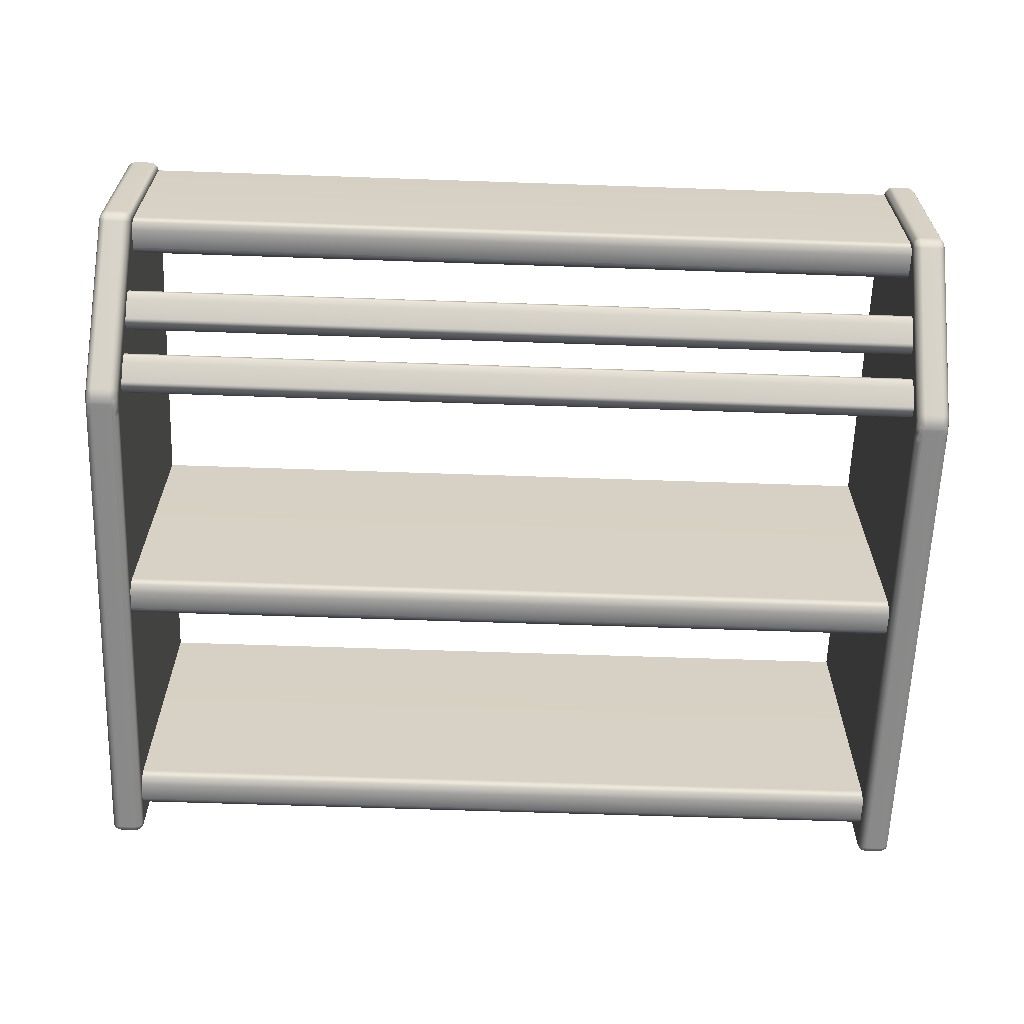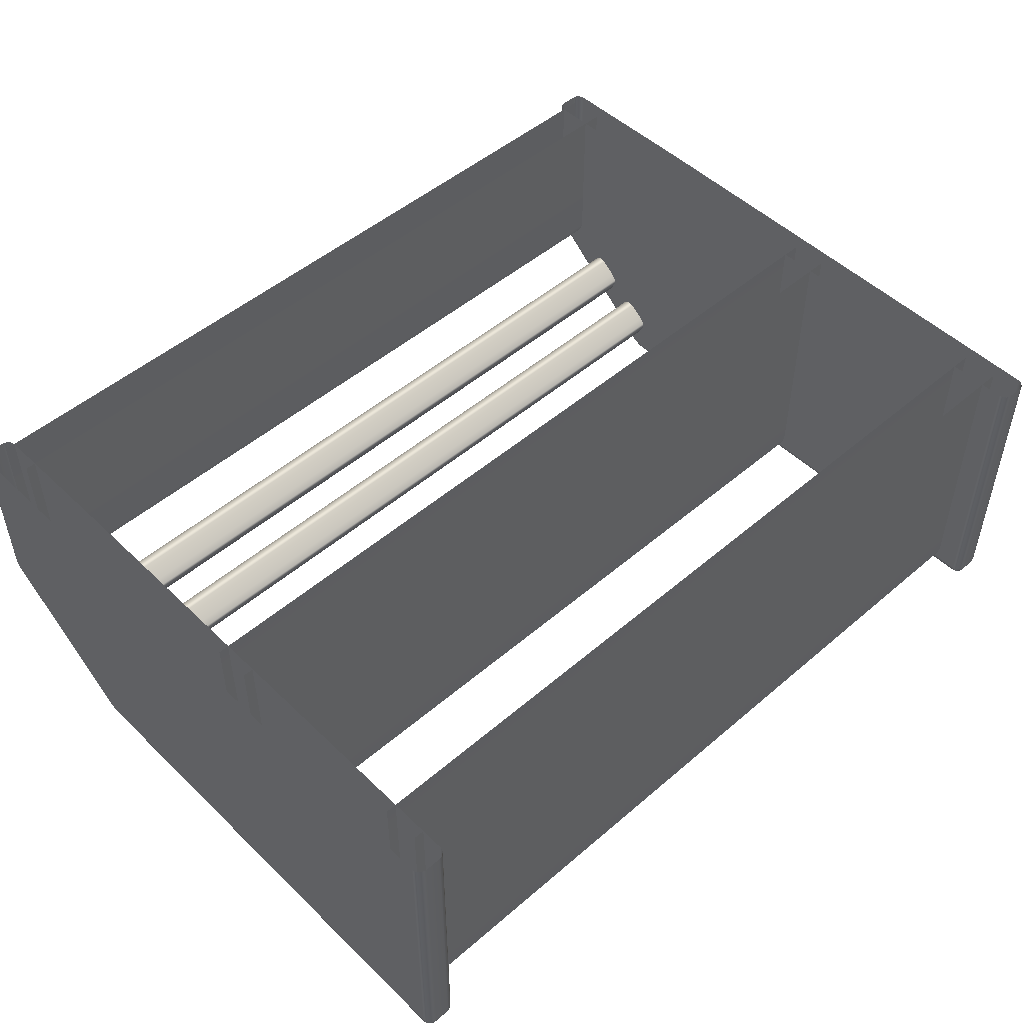
<metadata>
{"format":"obj","ext":"obj","renderer":"f3d","projection":"perspective","resolution":1024,"background":"white","views":[{"elev":-63.2,"azim":-2.0,"up":"+Z"},{"elev":49.8,"azim":136.6,"up":"+Z"}]}
</metadata>
<code>
g SM_Shelf_01
v -0.3966 0.04338 -0.1521
v 0.3882 0.04338 -0
v -0.3966 0.04338 -0
v 0.3882 0.04338 -0.1521
v 0.3882 0.04079 -0.1614
v -0.3966 0.04079 -0.1614
v 0.3882 0.03454 -0.1652
v -0.3966 0.03454 -0.1652
v -0.3966 0.01686 -0.1652
v 0.3882 0.01686 -0.1652
v 0.3882 0.01061 -0.1614
v -0.3966 0.01061 -0.1614
v 0.3882 0.008022 -0.1521
v -0.3966 0.008022 -0.1521
v -0.3966 0.008022 -0
v 0.3882 0.008022 -0
v -0.3966 0.3827 -0.2633
v 0.3882 0.3827 -0
v -0.3966 0.3827 -0
v 0.3882 0.3827 -0.2633
v 0.3882 0.3801 -0.2725
v -0.3966 0.3801 -0.2725
v 0.3882 0.3738 -0.2763
v -0.3966 0.3738 -0.2763
v -0.3966 0.3562 -0.2763
v 0.3882 0.3562 -0.2763
v 0.3882 0.3499 -0.2725
v -0.3966 0.3499 -0.2725
v 0.3882 0.3473 -0.2633
v -0.3966 0.3473 -0.2633
v -0.3966 0.3473 -0
v 0.3882 0.3473 -0
v -0.3966 0.6124 -0.2633
v 0.3882 0.6124 -0
v -0.3966 0.6124 -0
v 0.3882 0.6124 -0.2633
v 0.3882 0.6099 -0.2725
v -0.3966 0.6099 -0.2725
v 0.3882 0.6036 -0.2763
v -0.3966 0.6036 -0.2763
v -0.3966 0.5859 -0.2763
v 0.3882 0.5859 -0.2763
v 0.3882 0.5797 -0.2725
v -0.3966 0.5797 -0.2725
v 0.3882 0.5771 -0.2633
v -0.3966 0.5771 -0.2633
v -0.3966 0.5771 -0
v 0.3882 0.5771 -0
v -0.3966 0.1263 -0.2227
v 0.3882 0.1263 -0.2227
v -0.3966 0.1216 -0.2259
v 0.3882 0.1216 -0.2259
v 0.3882 0.1162 -0.2366
v -0.3966 0.1162 -0.2366
v -0.3966 0.116 -0.243
v 0.3882 0.116 -0.243
v -0.3966 0.1203 -0.2489
v 0.3882 0.1203 -0.2489
v 0.3882 0.1354 -0.2601
v -0.3966 0.1354 -0.2601
v -0.3966 0.1417 -0.262
v 0.3882 0.1417 -0.262
v -0.3966 0.1464 -0.2589
v 0.3882 0.1464 -0.2589
v 0.3882 0.1518 -0.2481
v -0.3966 0.1518 -0.2481
v -0.3966 0.152 -0.2417
v 0.3882 0.152 -0.2417
v -0.3966 0.1477 -0.2358
v 0.3882 0.1477 -0.2358
v 0.3882 0.1326 -0.2247
v -0.3966 0.1326 -0.2247
v -0.3966 0.1263 -0.2227
v 0.3882 0.1263 -0.2227
v -0.3966 0.07636 -0.1849
v 0.3882 0.07636 -0.1849
v -0.3966 0.07174 -0.188
v 0.3882 0.07174 -0.188
v 0.3882 0.0663 -0.1988
v -0.3966 0.0663 -0.1988
v -0.3966 0.0661 -0.2052
v 0.3882 0.0661 -0.2052
v -0.3966 0.07043 -0.2111
v 0.3882 0.07043 -0.2111
v 0.3882 0.08552 -0.2223
v -0.3966 0.08552 -0.2223
v -0.3966 0.09186 -0.2242
v 0.3882 0.09186 -0.2242
v -0.3966 0.09648 -0.2211
v 0.3882 0.09648 -0.2211
v 0.3882 0.1019 -0.2103
v -0.3966 0.1019 -0.2103
v -0.3966 0.1021 -0.2039
v 0.3882 0.1021 -0.2039
v -0.3966 0.09778 -0.198
v 0.3882 0.09778 -0.198
v 0.3882 0.08269 -0.1869
v -0.3966 0.08269 -0.1869
v -0.3966 0.07636 -0.1849
v 0.3882 0.07636 -0.1849
v 0.41 0.6339 -0.2762
v 0.41 0.1621 0.001422
v 0.41 0.6339 -0
v 0.41 0.1621 -0.2776
v 0.41 0.1576 0.001422
v 0.4089 0.6339 -0.2811
v 0.41 0.1576 -0.2776
v 0.41 0.153 0.001422
v 0.4091 0.1621 -0.2818
v 0.406 0.6339 -0.2846
v 0.4066 0.1621 -0.2848
v 0.4091 0.1576 -0.2818
v 0.4066 0.1576 -0.2848
v 0.4066 0.153 -0.2848
v 0.41 0.153 -0.2776
v 0.41 0.1484 0.001422
v 0.4091 0.153 -0.2818
v 0.41 0.1484 -0.2776
v 0.4091 0.1484 -0.2818
v 0.4066 0.1484 -0.2848
v 0.4065 0.1464 -0.2841
v 0.409 0.1451 -0.2801
v 0.4059 0.1425 -0.2836
v 0.41 0.1423 -0.2762
v 0.4085 0.1416 -0.2799
v 0.406 0.1384 -0.2818
v 0.41 0.008033 -0.1629
v 0.41 0.008033 -0
v 0.409 0.1384 -0.277
v 0.409 0.007492 -0.1679
v 0.4065 0.1352 -0.2796
v 0.4064 0.00646 -0.1716
v -0.3784 0.6339 -0.2762
v -0.3784 0.1621 0.001422
v -0.3784 0.6339 -0
v -0.3784 0.1621 -0.2776
v -0.3784 0.1576 0.001422
v -0.3795 0.6339 -0.2811
v -0.3784 0.1576 -0.2776
v -0.3784 0.153 0.001422
v -0.3793 0.1621 -0.2818
v -0.3824 0.6339 -0.2846
v -0.3818 0.1621 -0.2848
v -0.3793 0.1576 -0.2818
v -0.3818 0.1576 -0.2848
v -0.3818 0.153 -0.2848
v -0.3784 0.153 -0.2776
v -0.3784 0.1484 0.001422
v -0.3793 0.153 -0.2818
v -0.3784 0.1484 -0.2776
v -0.3793 0.1484 -0.2818
v -0.3818 0.1484 -0.2848
v -0.3819 0.1464 -0.2841
v -0.3793 0.1451 -0.2801
v -0.3825 0.1425 -0.2836
v -0.3784 0.1423 -0.2762
v -0.3799 0.1416 -0.2799
v -0.3824 0.1384 -0.2818
v -0.3784 0.008033 -0.1629
v -0.3784 0.008033 -0
v -0.3793 0.1384 -0.277
v -0.3794 0.007492 -0.1679
v -0.3819 0.1352 -0.2796
v -0.382 0.00646 -0.1716
v 0.3784 0.6339 -0.2762
v 0.3795 0.6379 -6e-06
v 0.3784 0.6339 -0
v 0.3795 0.6379 -0.2762
v 0.3824 0.6408 -3e-06
v 0.3801 0.6373 -0.2804
v 0.3795 0.6339 -0.2811
v 0.3824 0.6408 -0.2762
v 0.383 0.6373 -0.2839
v 0.3824 0.6339 -0.2846
v 0.3864 0.6339 -0.2859
v 0.383 0.6402 -0.2804
v 0.3864 0.6419 -0.2762
v 0.3864 0.6419 -0
v 0.4019 0.6419 -0
v 0.3864 0.6408 -0.2811
v 0.3864 0.6379 -0.2846
v 0.4019 0.6339 -0.2859
v 0.4019 0.6379 -0.2846
v 0.4019 0.6408 -0.2811
v 0.4019 0.6419 -0.2762
v 0.406 0.6408 -3e-06
v 0.4054 0.6373 -0.2839
v 0.406 0.6339 -0.2846
v 0.4089 0.6339 -0.2811
v 0.4054 0.6402 -0.2804
v 0.4083 0.6373 -0.2804
v 0.41 0.6339 -0.2762
v 0.406 0.6408 -0.2762
v 0.4089 0.6379 -0.2762
v 0.4089 0.6379 -6e-06
v 0.41 0.6339 -0
v 0.3784 0.1621 0.001422
v 0.3784 0.6339 -0.2762
v 0.3784 0.6339 -0
v 0.3784 0.1621 -0.2776
v 0.3795 0.6339 -0.2811
v 0.3784 0.1576 -0.2776
v 0.3784 0.1576 0.001422
v 0.3793 0.1621 -0.2818
v 0.3824 0.6339 -0.2846
v 0.3818 0.1621 -0.2848
v 0.3818 0.1576 -0.2848
v 0.3793 0.1576 -0.2818
v 0.3793 0.153 -0.2818
v 0.3818 0.153 -0.2848
v 0.3818 0.1484 -0.2848
v 0.3784 0.153 -0.2776
v 0.3784 0.153 0.001422
v 0.3793 0.1484 -0.2818
v 0.3819 0.1464 -0.2841
v 0.3784 0.1484 -0.2776
v 0.3784 0.1484 0.001422
v 0.3793 0.1451 -0.2801
v 0.3825 0.1425 -0.2836
v 0.3784 0.1423 -0.2762
v 0.3784 0.008033 -0.1629
v 0.3784 0.008033 -0
v 0.3799 0.1416 -0.2799
v 0.3824 0.1384 -0.2818
v 0.3793 0.1384 -0.277
v 0.3794 0.007492 -0.1679
v 0.3819 0.1352 -0.2796
v 0.382 0.00646 -0.1716
v -0.41 0.6339 -0.2762
v -0.4089 0.6379 -6e-06
v -0.41 0.6339 -0
v -0.4089 0.6379 -0.2762
v -0.406 0.6408 -3e-06
v -0.4083 0.6373 -0.2804
v -0.4089 0.6339 -0.2811
v -0.406 0.6408 -0.2762
v -0.4054 0.6373 -0.2839
v -0.406 0.6339 -0.2846
v -0.4019 0.6339 -0.2859
v -0.4054 0.6402 -0.2804
v -0.4019 0.6419 -0.2762
v -0.4019 0.6419 -0
v -0.3864 0.6419 -0
v -0.4019 0.6408 -0.2811
v -0.4019 0.6379 -0.2846
v -0.3864 0.6339 -0.2859
v -0.3864 0.6379 -0.2846
v -0.3864 0.6408 -0.2811
v -0.3864 0.6419 -0.2762
v -0.3824 0.6408 -3e-06
v -0.383 0.6373 -0.2839
v -0.3824 0.6339 -0.2846
v -0.3795 0.6339 -0.2811
v -0.383 0.6402 -0.2804
v -0.3801 0.6373 -0.2804
v -0.3784 0.6339 -0.2762
v -0.3824 0.6408 -0.2762
v -0.3795 0.6379 -0.2762
v -0.3795 0.6379 -6e-06
v -0.3784 0.6339 -0
v -0.41 0.1621 0.001422
v -0.41 0.6339 -0.2762
v -0.41 0.6339 -0
v -0.41 0.1621 -0.2776
v -0.4089 0.6339 -0.2811
v -0.41 0.1576 -0.2776
v -0.41 0.1576 0.001422
v -0.4091 0.1621 -0.2818
v -0.406 0.6339 -0.2846
v -0.4066 0.1621 -0.2848
v -0.4066 0.1576 -0.2848
v -0.4091 0.1576 -0.2818
v -0.4091 0.153 -0.2818
v -0.4066 0.153 -0.2848
v -0.4066 0.1484 -0.2848
v -0.41 0.153 -0.2776
v -0.41 0.153 0.001422
v -0.4091 0.1484 -0.2818
v -0.4065 0.1464 -0.2841
v -0.41 0.1484 -0.2776
v -0.41 0.1484 0.001422
v -0.409 0.1451 -0.2801
v -0.4059 0.1425 -0.2836
v -0.41 0.1423 -0.2762
v -0.41 0.008033 -0.1629
v -0.41 0.008033 -0
v -0.4085 0.1416 -0.2799
v -0.406 0.1384 -0.2818
v -0.409 0.1384 -0.277
v -0.409 0.007492 -0.1679
v -0.4065 0.1352 -0.2796
v -0.4064 0.00646 -0.1716
v 0.3854 0.134 -0.2811
v 0.382 0.00646 -0.1716
v 0.3856 0.005919 -0.173
v 0.3819 0.1352 -0.2796
v 0.4028 0.005919 -0.173
v 0.3855 0.138 -0.2837
v 0.3824 0.1384 -0.2818
v 0.403 0.134 -0.2811
v 0.4064 0.00646 -0.1716
v 0.4065 0.1352 -0.2796
v 0.4029 0.138 -0.2837
v 0.406 0.1384 -0.2818
v 0.3856 0.1423 -0.2854
v 0.3825 0.1425 -0.2836
v 0.4028 0.1423 -0.2854
v 0.4059 0.1425 -0.2836
v 0.3854 0.1467 -0.2859
v 0.3819 0.1464 -0.2841
v 0.403 0.1467 -0.2859
v 0.4065 0.1464 -0.2841
v 0.3853 0.1484 -0.2859
v 0.3818 0.1484 -0.2848
v 0.4031 0.1484 -0.2859
v 0.4066 0.1484 -0.2848
v 0.3853 0.153 -0.2859
v 0.3818 0.153 -0.2848
v 0.4031 0.153 -0.2859
v 0.4066 0.153 -0.2848
v 0.4066 0.1576 -0.2848
v 0.3853 0.1576 -0.2859
v 0.3818 0.1576 -0.2848
v 0.3818 0.1621 -0.2848
v 0.4031 0.1576 -0.2859
v 0.4066 0.1621 -0.2848
v 0.3853 0.1621 -0.2859
v 0.3824 0.6339 -0.2846
v 0.3864 0.6339 -0.2859
v 0.4019 0.6339 -0.2859
v 0.4031 0.1621 -0.2859
v 0.406 0.6339 -0.2846
v -0.3864 0.6339 -0.2859
v -0.3853 0.1621 -0.2859
v -0.3824 0.6339 -0.2846
v -0.4019 0.6339 -0.2859
v -0.3818 0.1621 -0.2848
v -0.4031 0.1621 -0.2859
v -0.406 0.6339 -0.2846
v -0.4066 0.1621 -0.2848
v -0.3853 0.1576 -0.2859
v -0.3818 0.1576 -0.2848
v -0.4031 0.1576 -0.2859
v -0.4066 0.1576 -0.2848
v -0.4066 0.153 -0.2848
v -0.3853 0.153 -0.2859
v -0.3818 0.153 -0.2848
v -0.3818 0.1484 -0.2848
v -0.4031 0.153 -0.2859
v -0.4066 0.1484 -0.2848
v -0.3853 0.1484 -0.2859
v -0.3819 0.1464 -0.2841
v -0.4031 0.1484 -0.2859
v -0.4065 0.1464 -0.2841
v -0.3854 0.1467 -0.2859
v -0.3825 0.1425 -0.2836
v -0.403 0.1467 -0.2859
v -0.4059 0.1425 -0.2836
v -0.3856 0.1423 -0.2854
v -0.3824 0.1384 -0.2818
v -0.4028 0.1423 -0.2854
v -0.406 0.1384 -0.2818
v -0.3855 0.138 -0.2837
v -0.3819 0.1352 -0.2796
v -0.4029 0.138 -0.2837
v -0.4065 0.1352 -0.2796
v -0.3854 0.134 -0.2811
v -0.382 0.00646 -0.1716
v -0.3856 0.005919 -0.173
v -0.403 0.134 -0.2811
v -0.4064 0.00646 -0.1716
v -0.4028 0.005919 -0.173
v 0.3856 0.005919 -0.173
v 0.4028 0.002747 -0.1692
v 0.4028 0.005919 -0.173
v 0.4064 0.00646 -0.1716
v 0.3856 0.002747 -0.1692
v 0.382 0.00646 -0.1716
v 0.4059 0.003546 -0.1688
v 0.409 0.007492 -0.1679
v 0.4028 0.000705 -0.1645
v 0.3825 0.003546 -0.1688
v 0.3794 0.007492 -0.1679
v 0.3856 0.000705 -0.1645
v 0.3799 0.004449 -0.1652
v 0.3784 0.008033 -0.1629
v 0.3825 0.001498 -0.164
v 0.3794 0.004312 -0.1606
v 0.3784 0.008033 -0
v 0.3795 0.004017 -2e-05
v 0.382 0.001224 -0.1595
v 0.3824 0.001076 -1e-05
v 0.3856 0 -0.1592
v 0.3864 0 -0
v 0.4028 0 -0.1592
v 0.4019 0 -0
v 0.406 0.001076 -1e-05
v 0.4059 0.001498 -0.164
v 0.4064 0.001224 -0.1595
v 0.4089 0.004017 -2e-05
v 0.4085 0.004449 -0.1652
v 0.41 0.008033 -0.1629
v 0.409 0.004312 -0.1606
v 0.41 0.008033 -0
v -0.4028 0.005919 -0.173
v -0.3856 0.002747 -0.1692
v -0.3856 0.005919 -0.173
v -0.382 0.00646 -0.1716
v -0.4028 0.002747 -0.1692
v -0.4064 0.00646 -0.1716
v -0.3825 0.003546 -0.1688
v -0.3794 0.007492 -0.1679
v -0.3856 0.000705 -0.1645
v -0.4059 0.003546 -0.1688
v -0.409 0.007492 -0.1679
v -0.4028 0.000705 -0.1645
v -0.4085 0.004449 -0.1652
v -0.41 0.008033 -0.1629
v -0.4059 0.001498 -0.164
v -0.409 0.004312 -0.1606
v -0.41 0.008033 -0
v -0.4089 0.004017 -2e-05
v -0.4064 0.001224 -0.1595
v -0.406 0.001076 -1e-05
v -0.4028 0 -0.1592
v -0.4019 0 -0
v -0.3856 0 -0.1592
v -0.3864 0 -0
v -0.3824 0.001076 -1e-05
v -0.3825 0.001498 -0.164
v -0.382 0.001224 -0.1595
v -0.3795 0.004017 -2e-05
v -0.3799 0.004449 -0.1652
v -0.3784 0.008033 -0.1629
v -0.3794 0.004312 -0.1606
v -0.3784 0.008033 -0
f 3 2 1
f 2 4 1
f 4 5 1
f 6 1 5
f 7 6 5
f 6 7 8
f 9 8 7
f 10 9 7
f 11 9 10
f 9 11 12
f 13 12 11
f 12 13 14
f 15 14 13
f 16 15 13
f 19 18 17
f 20 17 18
f 20 21 17
f 22 17 21
f 23 22 21
f 22 23 24
f 25 24 23
f 26 25 23
f 27 25 26
f 25 27 28
f 29 28 27
f 28 29 30
f 31 30 29
f 32 31 29
f 35 34 33
f 36 33 34
f 36 37 33
f 38 33 37
f 39 38 37
f 38 39 40
f 41 40 39
f 42 41 39
f 43 41 42
f 41 43 44
f 45 44 43
f 44 45 46
f 47 46 45
f 48 47 45
f 51 50 49
f 50 51 52
f 52 51 53
f 51 54 53
f 55 53 54
f 53 55 56
f 57 56 55
f 56 57 58
f 58 57 59
f 57 60 59
f 61 59 60
f 59 61 62
f 63 62 61
f 62 63 64
f 65 64 63
f 66 65 63
f 66 67 65
f 68 65 67
f 67 69 68
f 70 68 69
f 70 69 71
f 69 72 71
f 73 71 72
f 71 73 74
f 77 76 75
f 76 77 78
f 78 77 79
f 77 80 79
f 81 79 80
f 79 81 82
f 83 82 81
f 82 83 84
f 84 83 85
f 83 86 85
f 87 85 86
f 85 87 88
f 89 88 87
f 88 89 90
f 91 90 89
f 92 91 89
f 92 93 91
f 94 91 93
f 93 95 94
f 96 94 95
f 96 95 97
f 95 98 97
f 99 97 98
f 97 99 100
f 103 102 101
f 104 101 102
f 102 105 104
f 101 104 106
f 104 105 107
f 105 108 107
f 109 106 104
f 104 107 109
f 106 109 110
f 111 110 109
f 109 112 111
f 107 112 109
f 112 113 111
f 112 114 113
f 107 108 115
f 108 116 115
f 107 117 112
f 107 115 117
f 112 117 114
f 115 118 117
f 115 116 118
f 117 119 114
f 119 117 118
f 114 119 120
f 120 119 121
f 119 122 121
f 119 118 122
f 121 122 123
f 118 116 124
f 124 122 118
f 125 123 122
f 122 124 125
f 125 126 123
f 127 124 116
f 128 127 116
f 129 125 124
f 124 127 129
f 126 125 129
f 130 129 127
f 131 126 129
f 132 129 130
f 129 132 131
f 135 134 133
f 136 133 134
f 134 137 136
f 133 136 138
f 136 137 139
f 137 140 139
f 141 138 136
f 136 139 141
f 138 141 142
f 143 142 141
f 141 144 143
f 139 144 141
f 144 145 143
f 144 146 145
f 139 140 147
f 140 148 147
f 139 149 144
f 139 147 149
f 144 149 146
f 147 150 149
f 147 148 150
f 149 151 146
f 151 149 150
f 146 151 152
f 152 151 153
f 151 154 153
f 151 150 154
f 153 154 155
f 150 148 156
f 156 154 150
f 157 155 154
f 154 156 157
f 157 158 155
f 159 156 148
f 160 159 148
f 161 157 156
f 156 159 161
f 158 157 161
f 162 161 159
f 163 158 161
f 164 161 162
f 161 164 163
f 167 166 165
f 168 165 166
f 166 169 168
f 168 170 165
f 171 165 170
f 168 169 172
f 170 173 171
f 174 171 173
f 174 173 175
f 176 170 168
f 168 172 176
f 173 170 176
f 172 169 177
f 172 177 176
f 178 177 169
f 178 179 177
f 176 180 173
f 180 176 177
f 181 175 173
f 173 180 181
f 181 182 175
f 181 180 183
f 182 181 183
f 180 177 184
f 184 183 180
f 177 179 185
f 185 184 177
f 179 186 185
f 183 187 182
f 183 184 187
f 188 182 187
f 187 189 188
f 184 185 190
f 190 187 184
f 191 189 187
f 187 190 191
f 189 191 192
f 193 190 185
f 193 185 186
f 191 190 194
f 193 194 190
f 193 186 194
f 194 192 191
f 195 194 186
f 194 195 192
f 196 192 195
f 199 198 197
f 200 197 198
f 198 201 200
f 200 202 197
f 203 197 202
f 204 200 201
f 201 205 204
f 206 204 205
f 206 207 204
f 204 208 200
f 208 204 207
f 202 200 208
f 208 207 209
f 210 209 207
f 209 210 211
f 212 202 208
f 212 208 209
f 212 203 202
f 213 203 212
f 214 209 211
f 212 209 214
f 211 215 214
f 216 213 212
f 216 212 214
f 217 213 216
f 218 214 215
f 214 218 216
f 219 218 215
f 216 220 217
f 220 216 218
f 222 217 221
f 221 217 220
f 223 218 219
f 218 223 220
f 223 219 224
f 220 225 221
f 225 220 223
f 223 224 225
f 221 225 226
f 227 225 224
f 226 225 228
f 227 228 225
f 231 230 229
f 232 229 230
f 230 233 232
f 232 234 229
f 235 229 234
f 232 233 236
f 234 237 235
f 238 235 237
f 238 237 239
f 240 234 232
f 232 236 240
f 237 234 240
f 236 233 241
f 236 241 240
f 242 241 233
f 242 243 241
f 240 244 237
f 244 240 241
f 245 239 237
f 237 244 245
f 245 246 239
f 245 244 247
f 246 245 247
f 244 241 248
f 248 247 244
f 249 241 243
f 249 248 241
f 243 250 249
f 247 251 246
f 247 248 251
f 252 246 251
f 251 253 252
f 248 249 254
f 254 251 248
f 255 253 251
f 251 254 255
f 253 255 256
f 257 254 249
f 257 249 250
f 255 254 258
f 257 258 254
f 257 250 258
f 258 256 255
f 259 258 250
f 258 259 256
f 260 256 259
f 263 262 261
f 264 261 262
f 262 265 264
f 264 266 261
f 267 261 266
f 268 264 265
f 265 269 268
f 270 268 269
f 270 271 268
f 268 272 264
f 272 268 271
f 266 264 272
f 272 271 273
f 274 273 271
f 273 274 275
f 276 266 272
f 276 272 273
f 276 267 266
f 277 267 276
f 278 273 275
f 276 273 278
f 275 279 278
f 280 277 276
f 280 276 278
f 281 277 280
f 282 278 279
f 278 282 280
f 283 282 279
f 280 284 281
f 284 280 282
f 286 281 285
f 285 281 284
f 287 282 283
f 282 287 284
f 287 283 288
f 284 289 285
f 289 284 287
f 287 288 289
f 285 289 290
f 291 289 288
f 290 289 292
f 291 292 289
f 295 294 293
f 293 294 296
f 295 293 297
f 293 296 298
f 299 298 296
f 300 297 293
f 293 298 300
f 297 300 301
f 302 301 300
f 302 300 303
f 303 300 298
f 304 302 303
f 298 299 305
f 298 305 303
f 299 306 305
f 303 307 304
f 307 303 305
f 308 304 307
f 305 306 309
f 305 309 307
f 310 309 306
f 307 311 308
f 311 307 309
f 312 308 311
f 309 310 313
f 313 310 314
f 311 309 315
f 311 315 312
f 313 315 309
f 316 312 315
f 313 314 317
f 317 315 313
f 314 318 317
f 316 315 319
f 315 317 319
f 316 319 320
f 320 319 321
f 317 318 322
f 322 319 317
f 318 323 322
f 323 324 322
f 321 319 325
f 319 322 325
f 321 325 326
f 327 322 324
f 327 325 322
f 324 328 327
f 329 327 328
f 330 327 329
f 326 325 331
f 325 327 331
f 331 327 330
f 326 331 332
f 332 331 330
f 335 334 333
f 333 334 336
f 337 334 335
f 338 336 334
f 336 338 339
f 340 339 338
f 334 337 341
f 341 338 334
f 342 341 337
f 338 343 340
f 338 341 343
f 344 340 343
f 345 344 343
f 342 346 341
f 346 343 341
f 347 346 342
f 348 346 347
f 349 345 343
f 343 346 349
f 350 345 349
f 348 351 346
f 351 349 346
f 348 352 351
f 353 350 349
f 349 351 353
f 353 354 350
f 355 351 352
f 352 356 355
f 357 353 351
f 357 354 353
f 355 357 351
f 354 357 358
f 359 355 356
f 355 359 357
f 356 360 359
f 361 358 357
f 361 357 359
f 362 358 361
f 363 359 360
f 359 363 361
f 360 364 363
f 365 362 361
f 365 361 363
f 362 365 366
f 364 367 363
f 363 367 365
f 364 368 367
f 369 367 368
f 370 366 365
f 370 365 367
f 367 369 370
f 370 371 366
f 372 370 369
f 372 371 370
f 375 374 373
f 376 374 375
f 377 373 374
f 373 377 378
f 379 374 376
f 376 380 379
f 374 381 377
f 379 381 374
f 382 378 377
f 383 378 382
f 384 377 381
f 377 384 382
f 383 382 385
f 383 385 386
f 387 382 384
f 385 382 387
f 388 386 385
f 385 387 388
f 388 389 386
f 390 389 388
f 391 390 388
f 391 388 387
f 392 390 391
f 391 387 393
f 393 392 391
f 384 393 387
f 394 392 393
f 393 384 395
f 395 394 393
f 381 395 384
f 396 394 395
f 396 395 397
f 381 398 395
f 398 381 379
f 399 397 395
f 399 395 398
f 397 399 400
f 401 398 379
f 401 379 380
f 380 402 401
f 403 399 398
f 403 398 401
f 403 400 399
f 403 401 402
f 400 403 404
f 402 404 403
f 407 406 405
f 408 406 407
f 409 405 406
f 405 409 410
f 411 406 408
f 408 412 411
f 406 413 409
f 411 413 406
f 414 410 409
f 415 410 414
f 416 409 413
f 409 416 414
f 415 414 417
f 415 417 418
f 419 414 416
f 417 414 419
f 420 418 417
f 417 419 420
f 420 421 418
f 422 421 420
f 423 422 420
f 423 420 419
f 424 422 423
f 423 419 425
f 425 424 423
f 416 425 419
f 426 424 425
f 425 416 427
f 427 426 425
f 413 427 416
f 428 426 427
f 428 427 429
f 413 430 427
f 430 413 411
f 431 429 427
f 431 427 430
f 429 431 432
f 433 430 411
f 433 411 412
f 412 434 433
f 435 431 430
f 435 430 433
f 435 432 431
f 435 433 434
f 432 435 436
f 434 436 435

</code>
